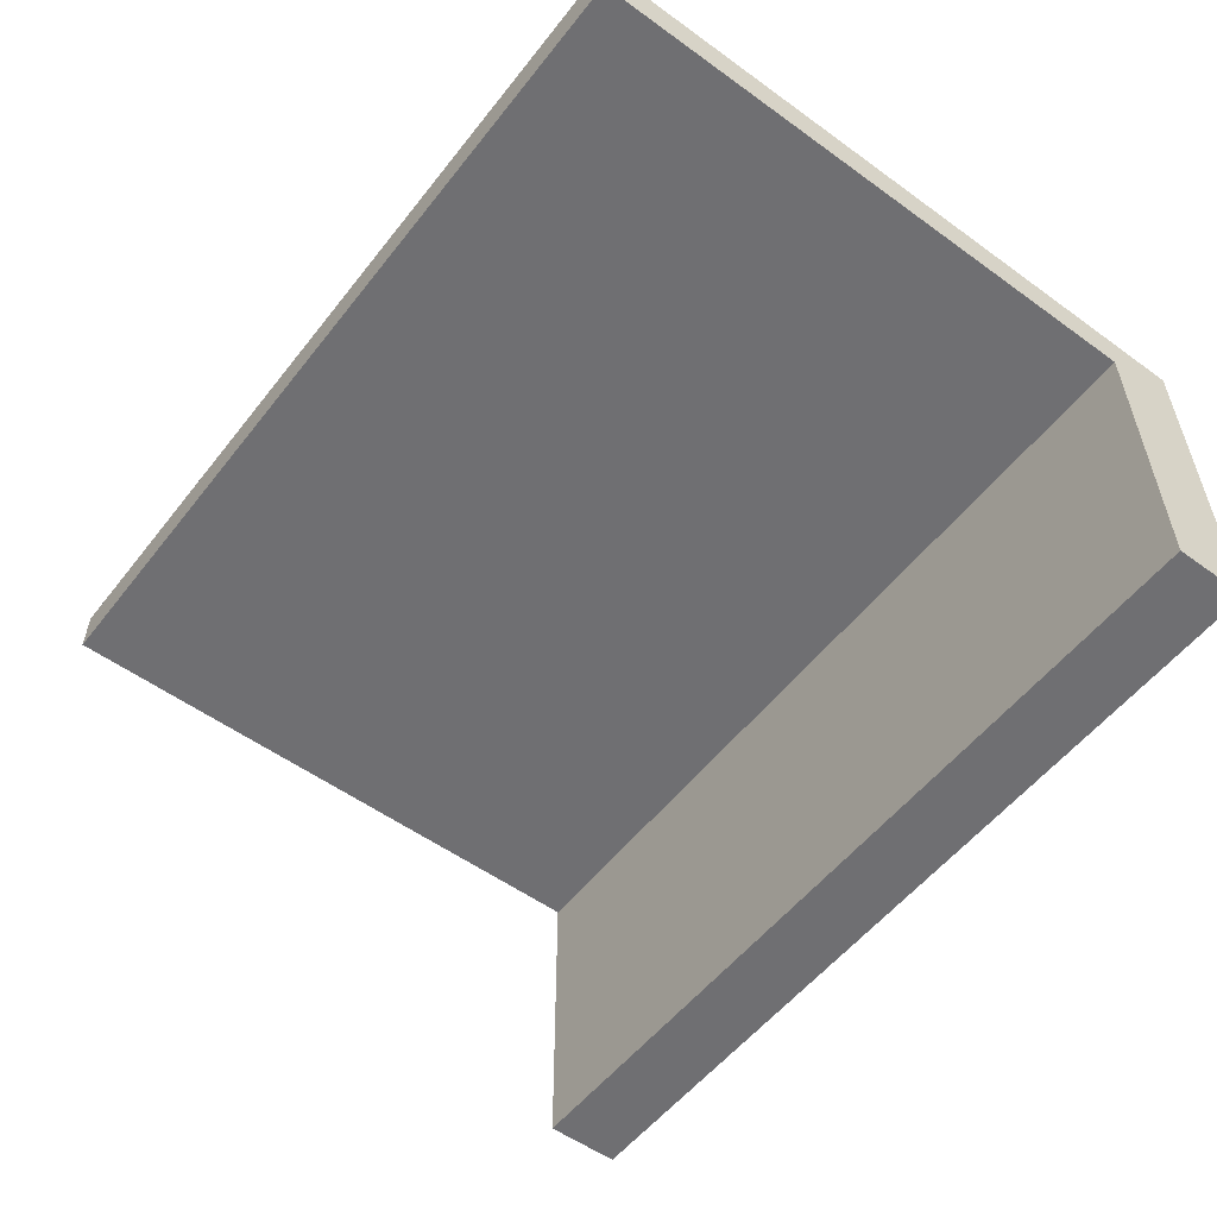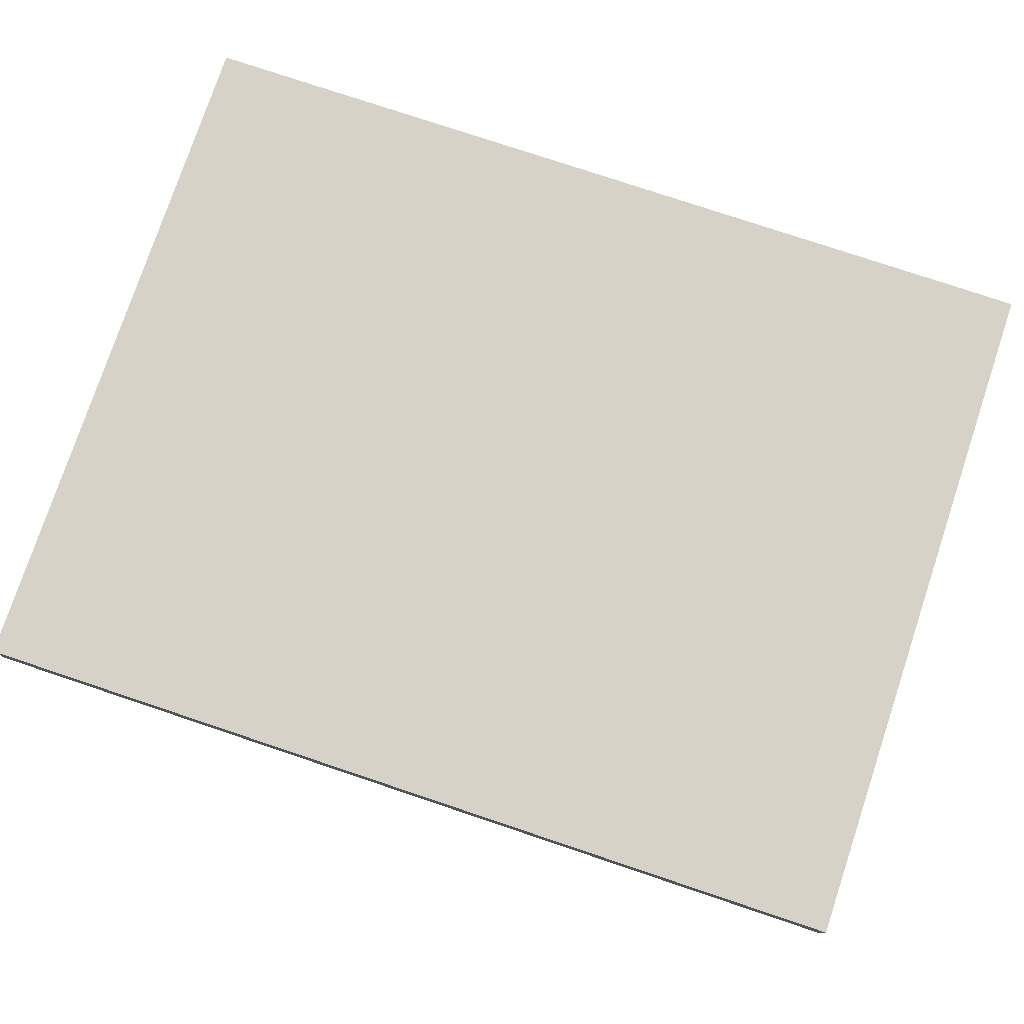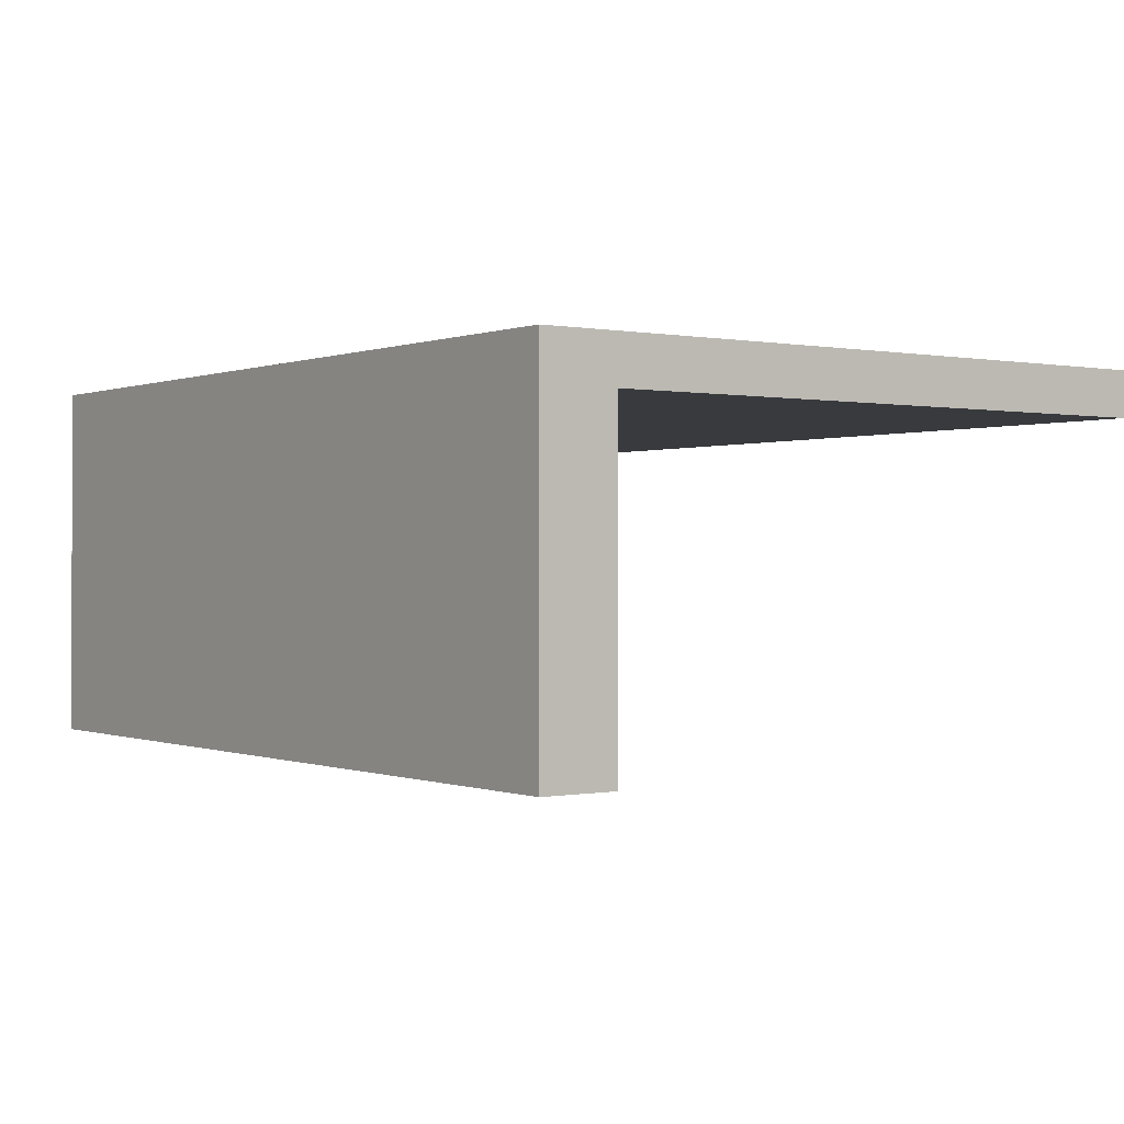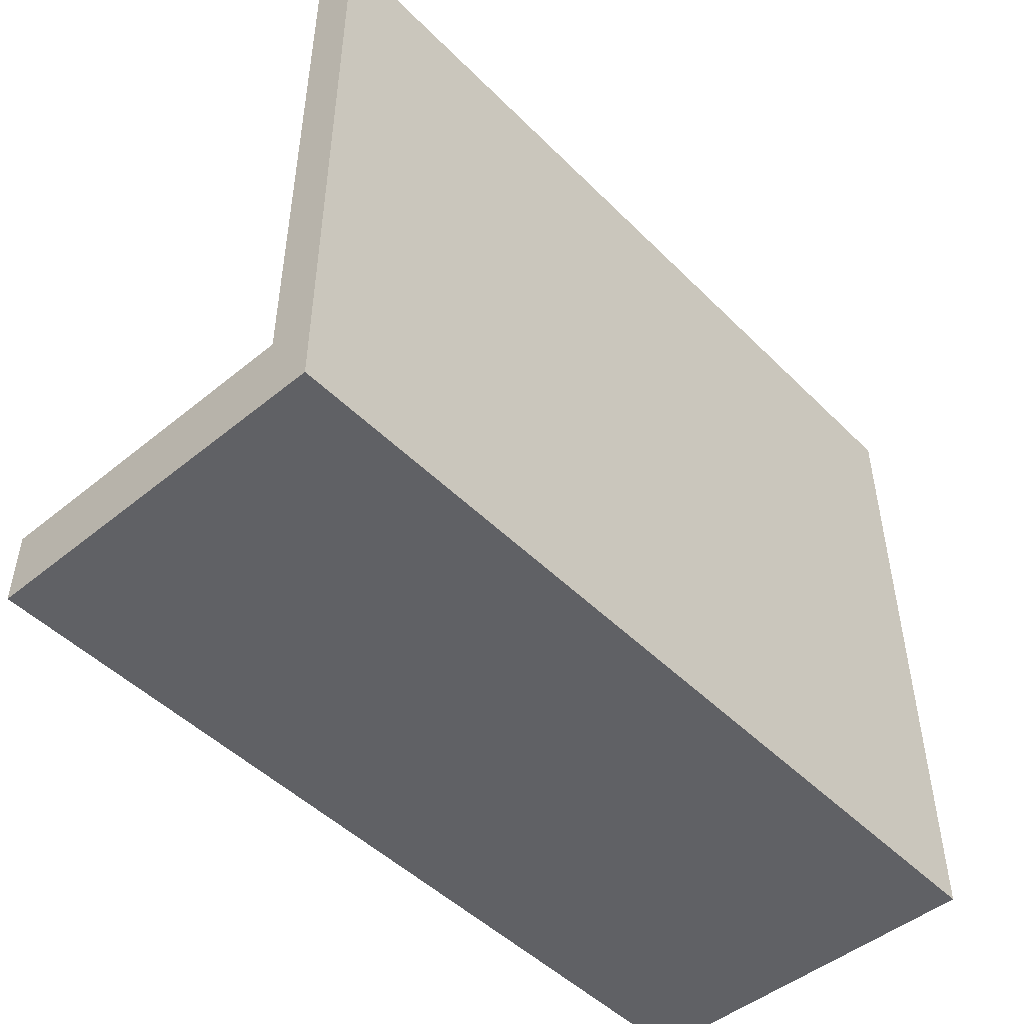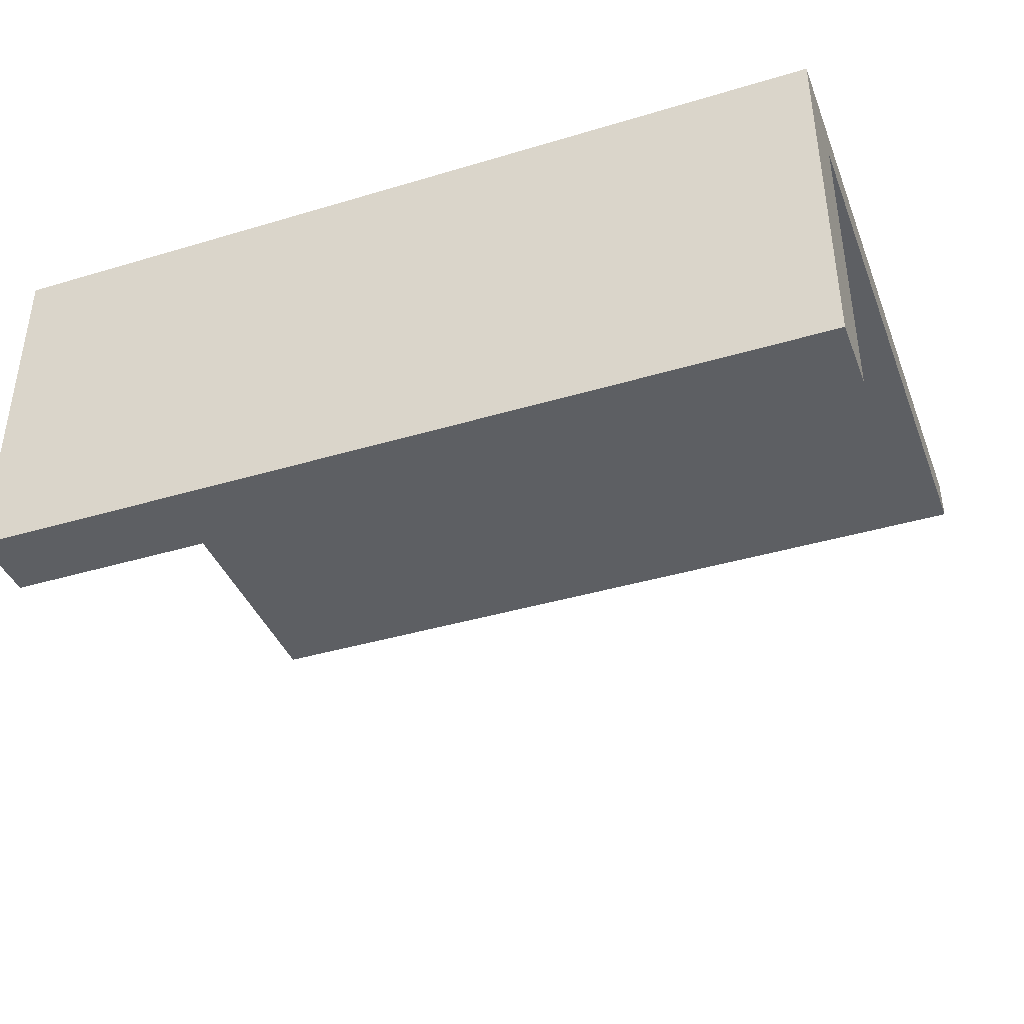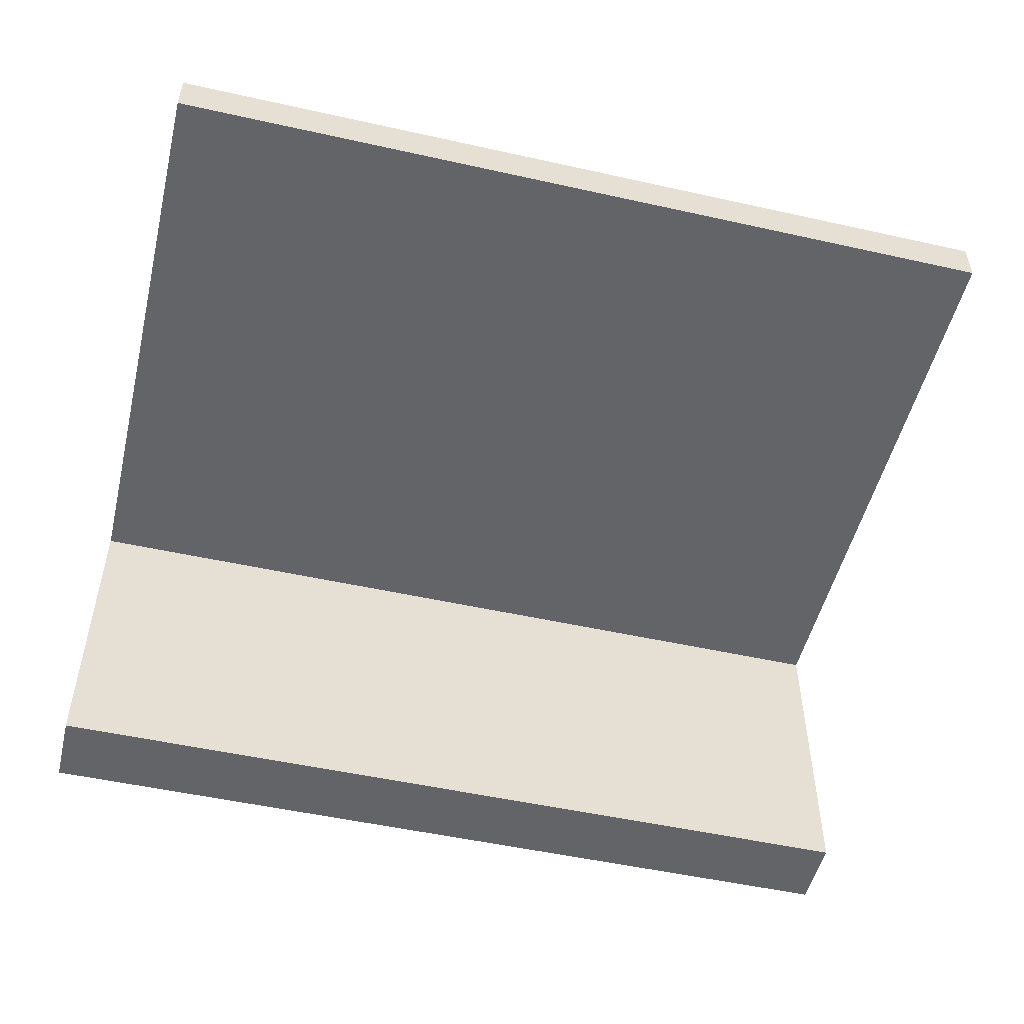
<metadata>
{"format":"obj","ext":"obj","renderer":"f3d","projection":"perspective","resolution":1024,"background":"white","views":[{"elev":-54.7,"azim":52.6,"up":"+Y"},{"elev":77.7,"azim":18.5,"up":"+Y"},{"elev":-0.1,"azim":-126.0,"up":"+Y"},{"elev":-48.5,"azim":132.3,"up":"+Z"},{"elev":-39.9,"azim":-159.7,"up":"+Y"},{"elev":-51.3,"azim":-13.6,"up":"+Y"}]}
</metadata>
<code>
v -1.45 0.45 0.25
v 1.45 0.45 0.25
v 1.45 0.45 2.25
v -1.45 0.45 2.25
v -1.45 0.45 2.25
v 1.45 0.45 2.25
v 1.45 0.6 2.25
v -1.45 0.6 2.25
v 1.45 0.45 0.25
v -1.45 0.45 0.25
v -1.45 -0.6 0.25
v 1.45 -0.6 0.25
v -1.45 -0.6 0
v 1.45 -0.6 0
v 1.45 -0.6 0.25
v -1.45 -0.6 0.25
v -1.45 0.6 0
v -1.45 -0.6 0
v -1.45 -0.6 0.25
v -1.45 0.45 0.25
v -1.45 0.45 2.25
v -1.45 0.6 2.25
v 1.45 0.6 0
v -1.45 0.6 0
v -1.45 0.6 2.25
v 1.45 0.6 2.25
v 1.45 -0.6 0
v 1.45 0.6 0
v 1.45 0.6 2.25
v 1.45 0.45 2.25
v 1.45 0.45 0.25
v 1.45 -0.6 0.25
v 1.45 0.6 0
v 1.45 -0.6 0
v -1.45 -0.6 0
v -1.45 0.6 0
g fb5f8b0c-e354-11ea-a108-54bf646e7e1f
f 1 2 4
f 4 2 3
g fb60002e-e354-11ea-be2f-54bf646e7e1f
f 5 6 8
f 8 6 7
g fb19d380-e354-11ea-b497-54bf646e7e1f
f 9 10 12
f 12 10 11
g fb193758-e354-11ea-87f6-54bf646e7e1f
f 13 14 16
f 16 14 15
g fb195e68-e354-11ea-96e6-54bf646e7e1f
f 22 17 20
f 20 17 18
f 20 18 19
f 20 21 22
g fb198568-e354-11ea-96c4-54bf646e7e1f
f 23 24 26
f 26 24 25
g fb19ac7a-e354-11ea-8f60-54bf646e7e1f
f 32 27 31
f 31 27 28
f 31 28 29
f 29 30 31
g fb1a21a2-e354-11ea-ac22-54bf646e7e1f
f 34 35 33
f 33 35 36

</code>
